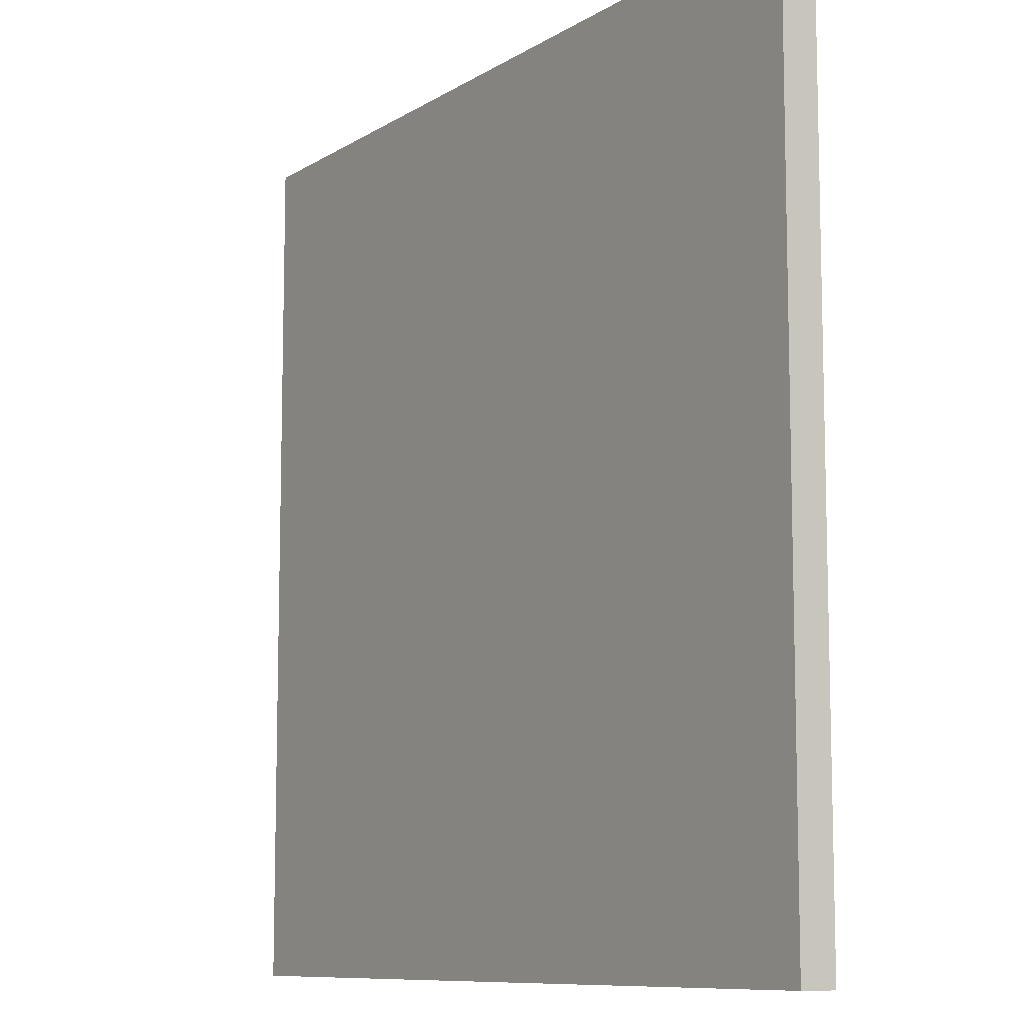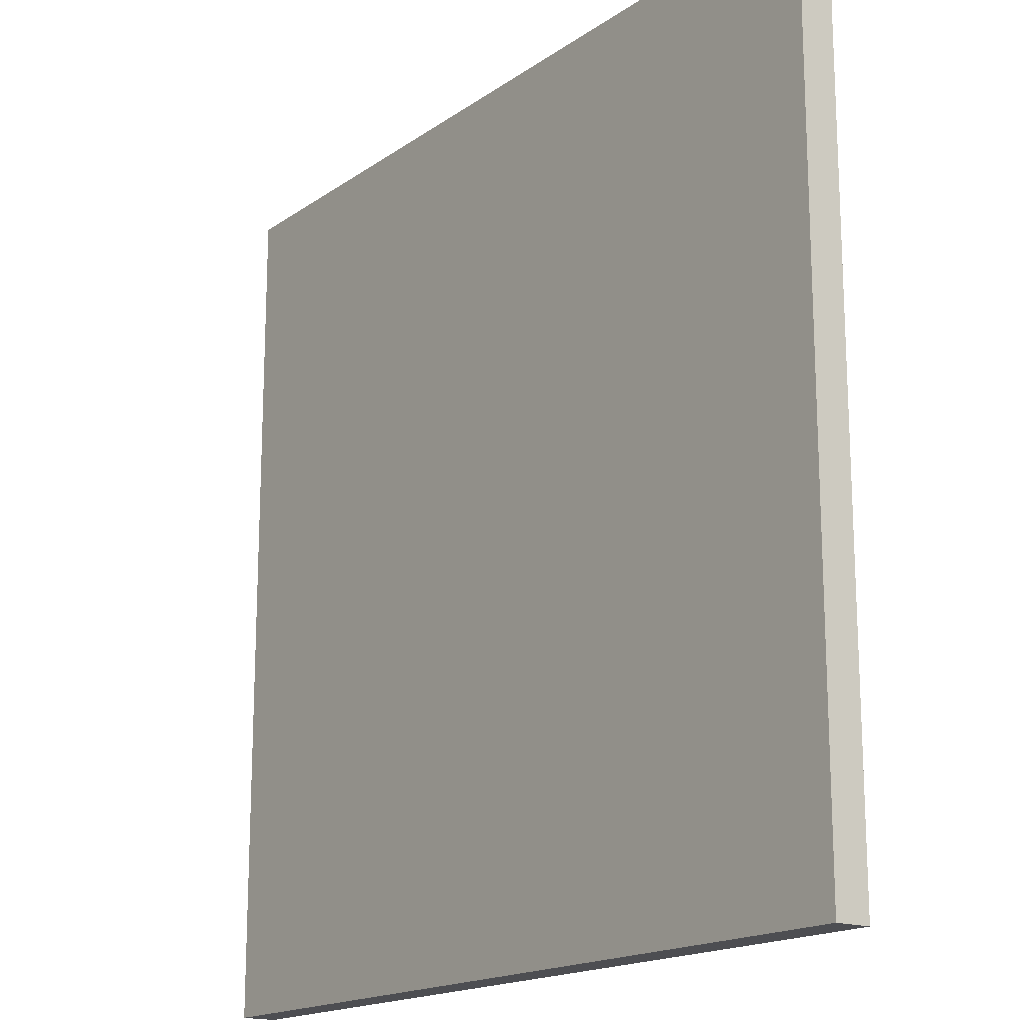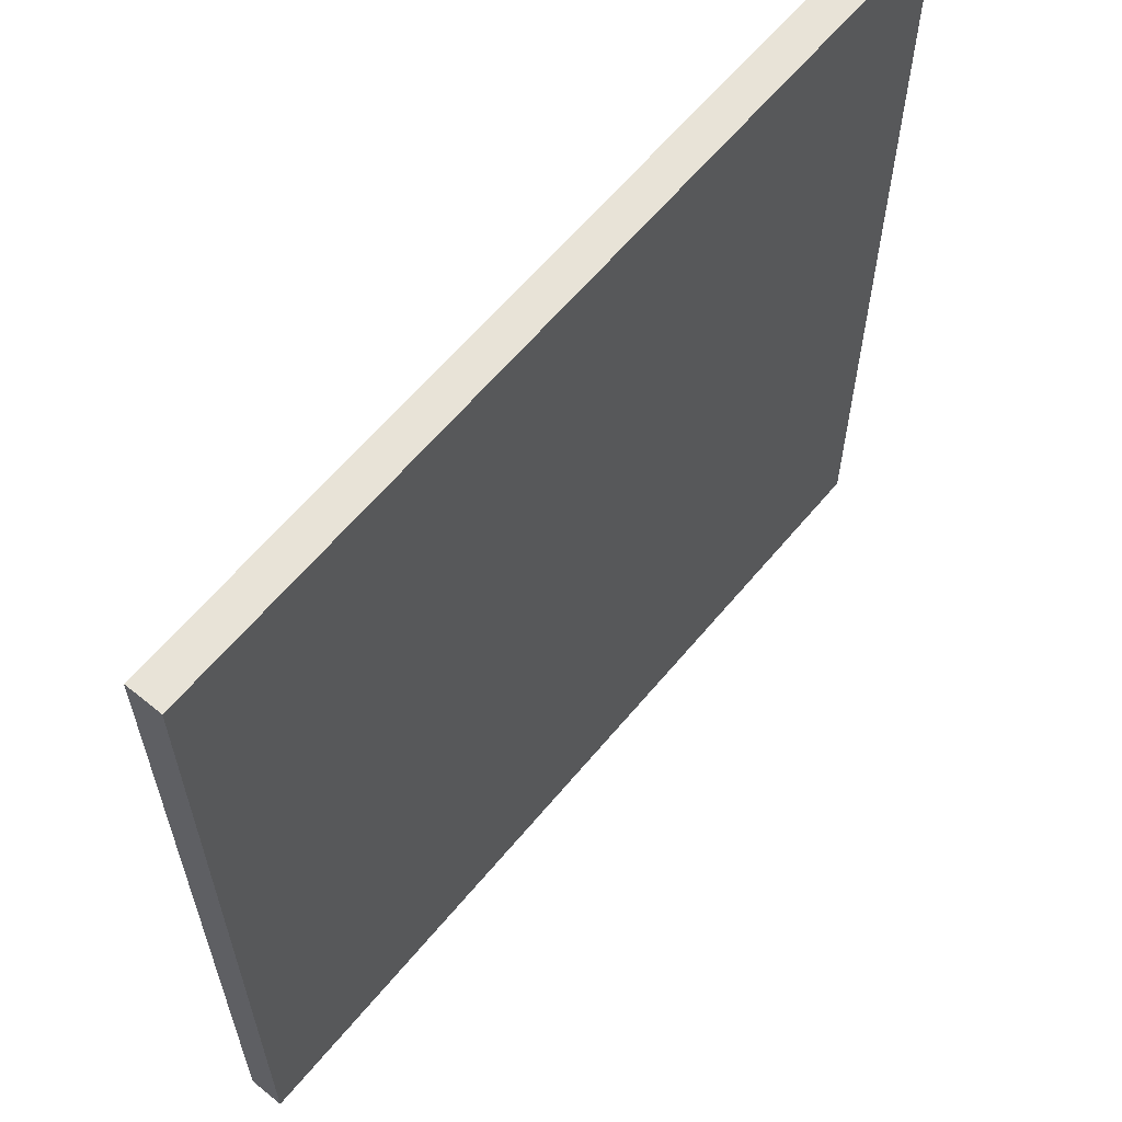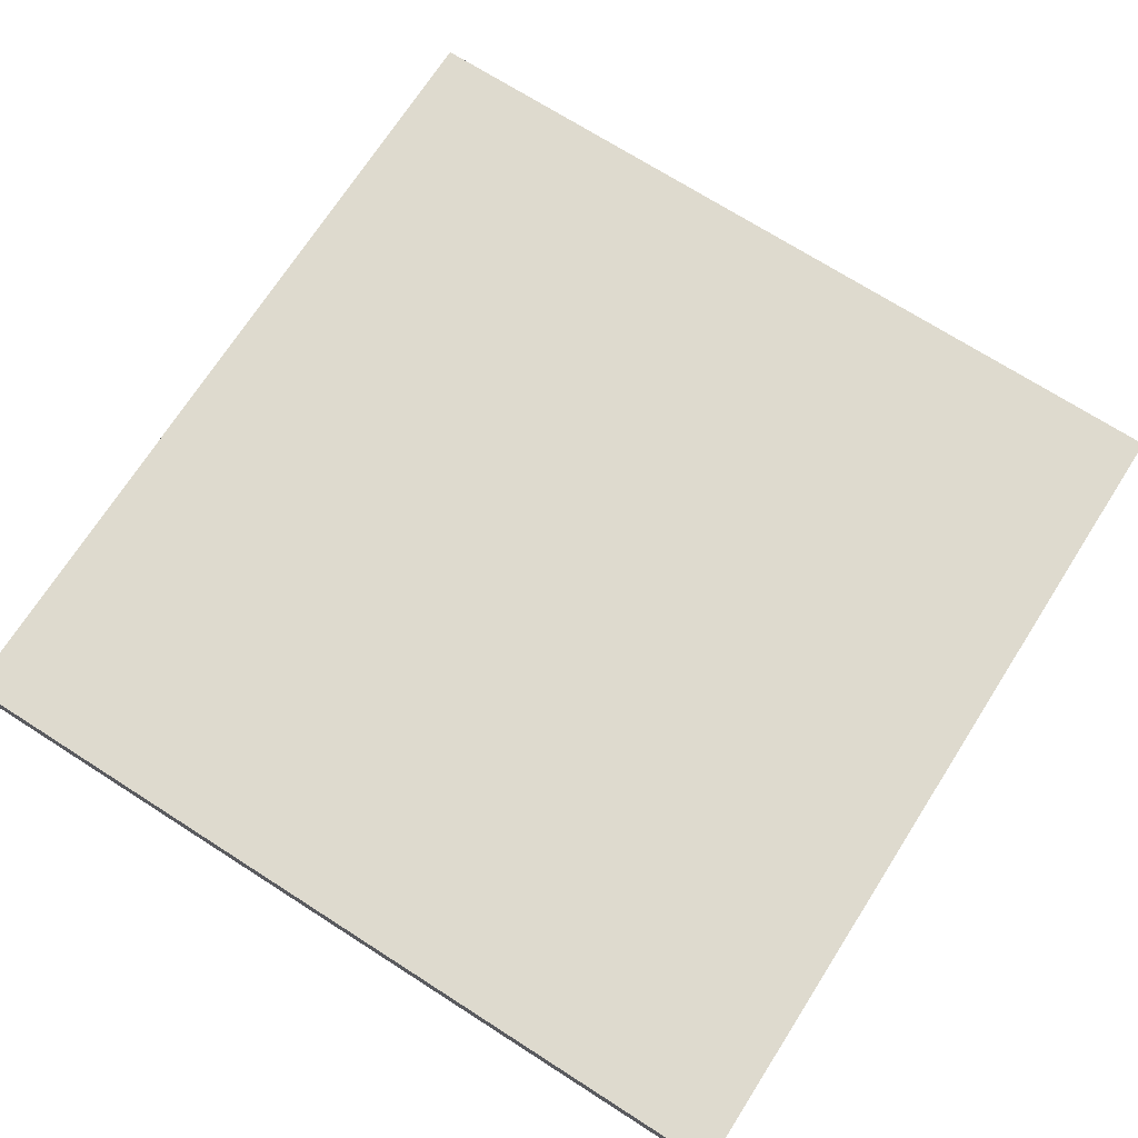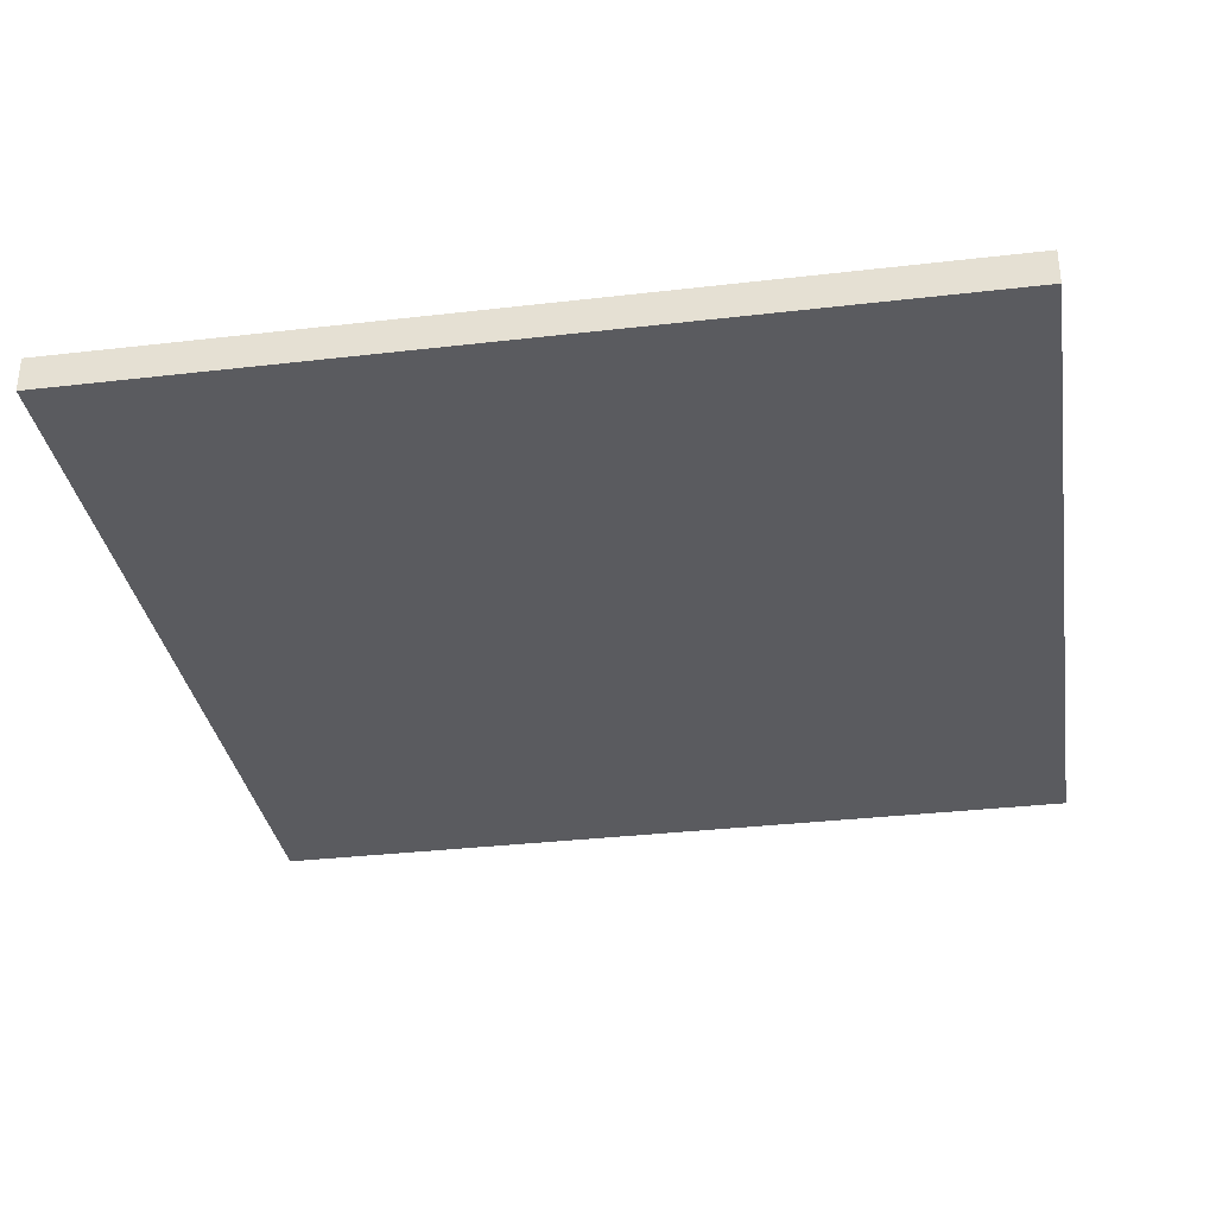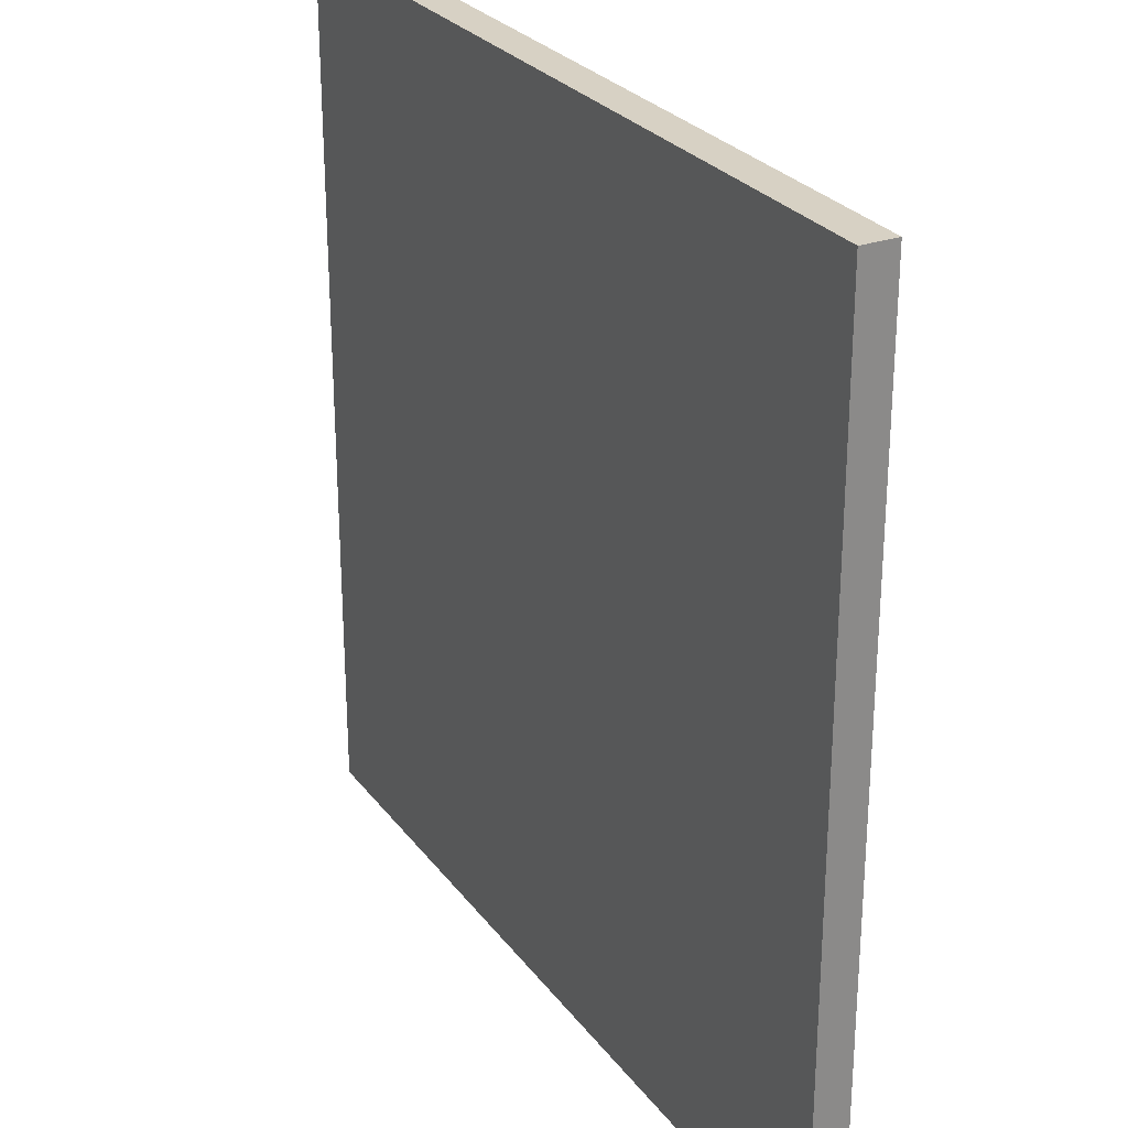
<metadata>
{"format":"obj","ext":"obj","renderer":"f3d","projection":"perspective","resolution":1024,"background":"white","views":[{"elev":-9.5,"azim":-122.9,"up":"+Z"},{"elev":-17.1,"azim":53.5,"up":"+Z"},{"elev":62.0,"azim":129.6,"up":"+Z"},{"elev":71.3,"azim":122.6,"up":"+Y"},{"elev":-33.2,"azim":-170.9,"up":"+Y"},{"elev":27.1,"azim":-118.7,"up":"+Z"}]}
</metadata>
<code>
o Cube_Cube.001
v -22.58 0.05171 22.58
v -22.58 -1.778 22.58
v -22.58 0.05171 -22.58
v -22.58 -1.778 -22.58
v 22.58 0.05171 22.58
v 22.58 -1.778 22.58
v 22.58 0.05171 -22.58
v 22.58 -1.778 -22.58
f 1 3 4 2
f 3 7 8 4
f 7 5 6 8
f 5 1 2 6
f 3 1 5 7
f 8 6 2 4

</code>
